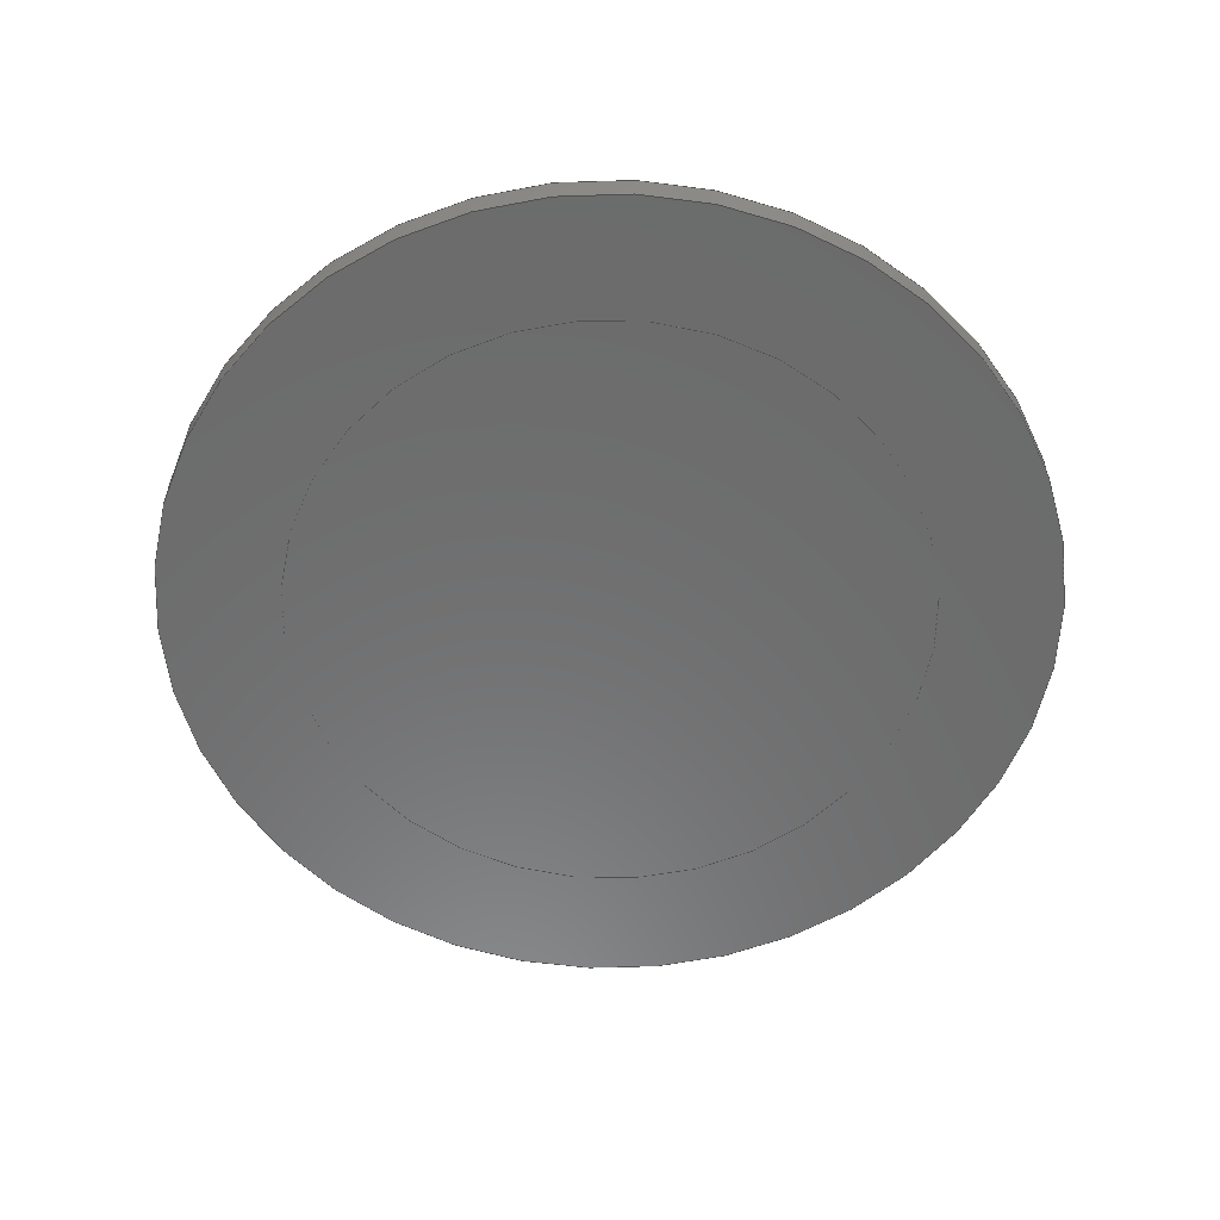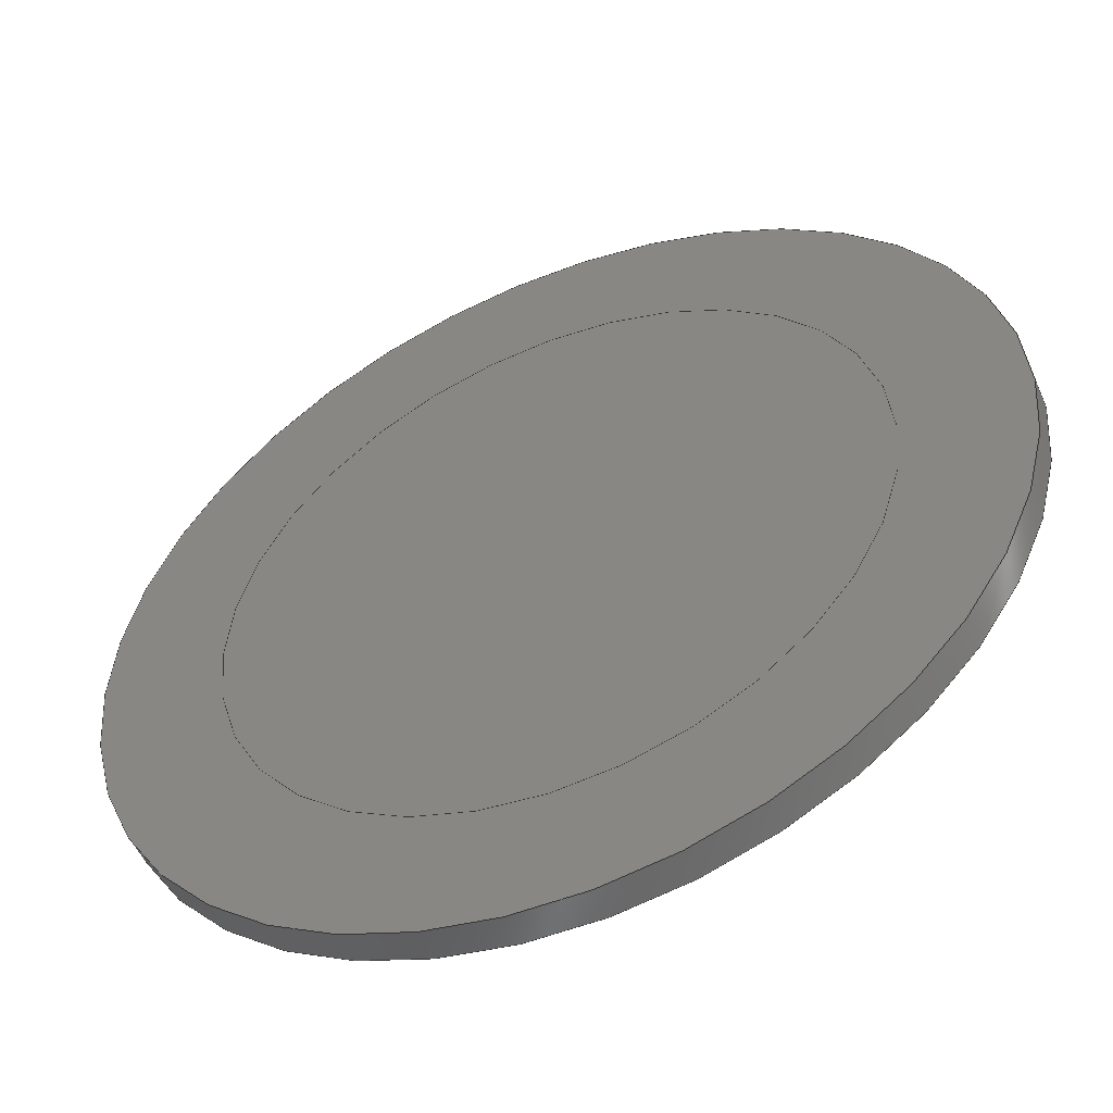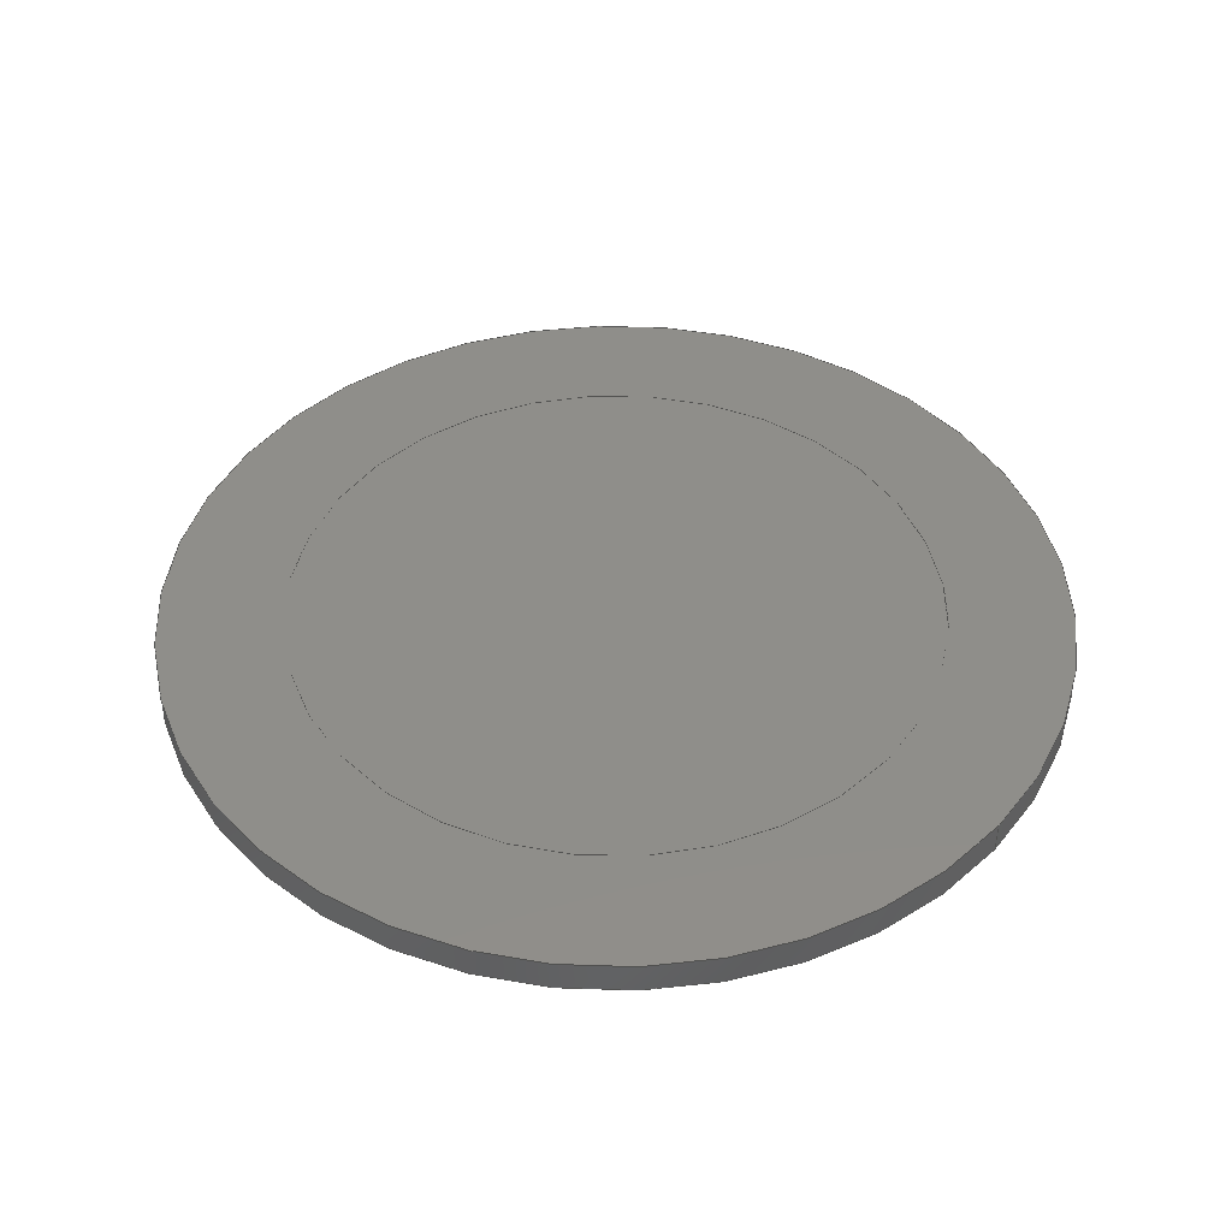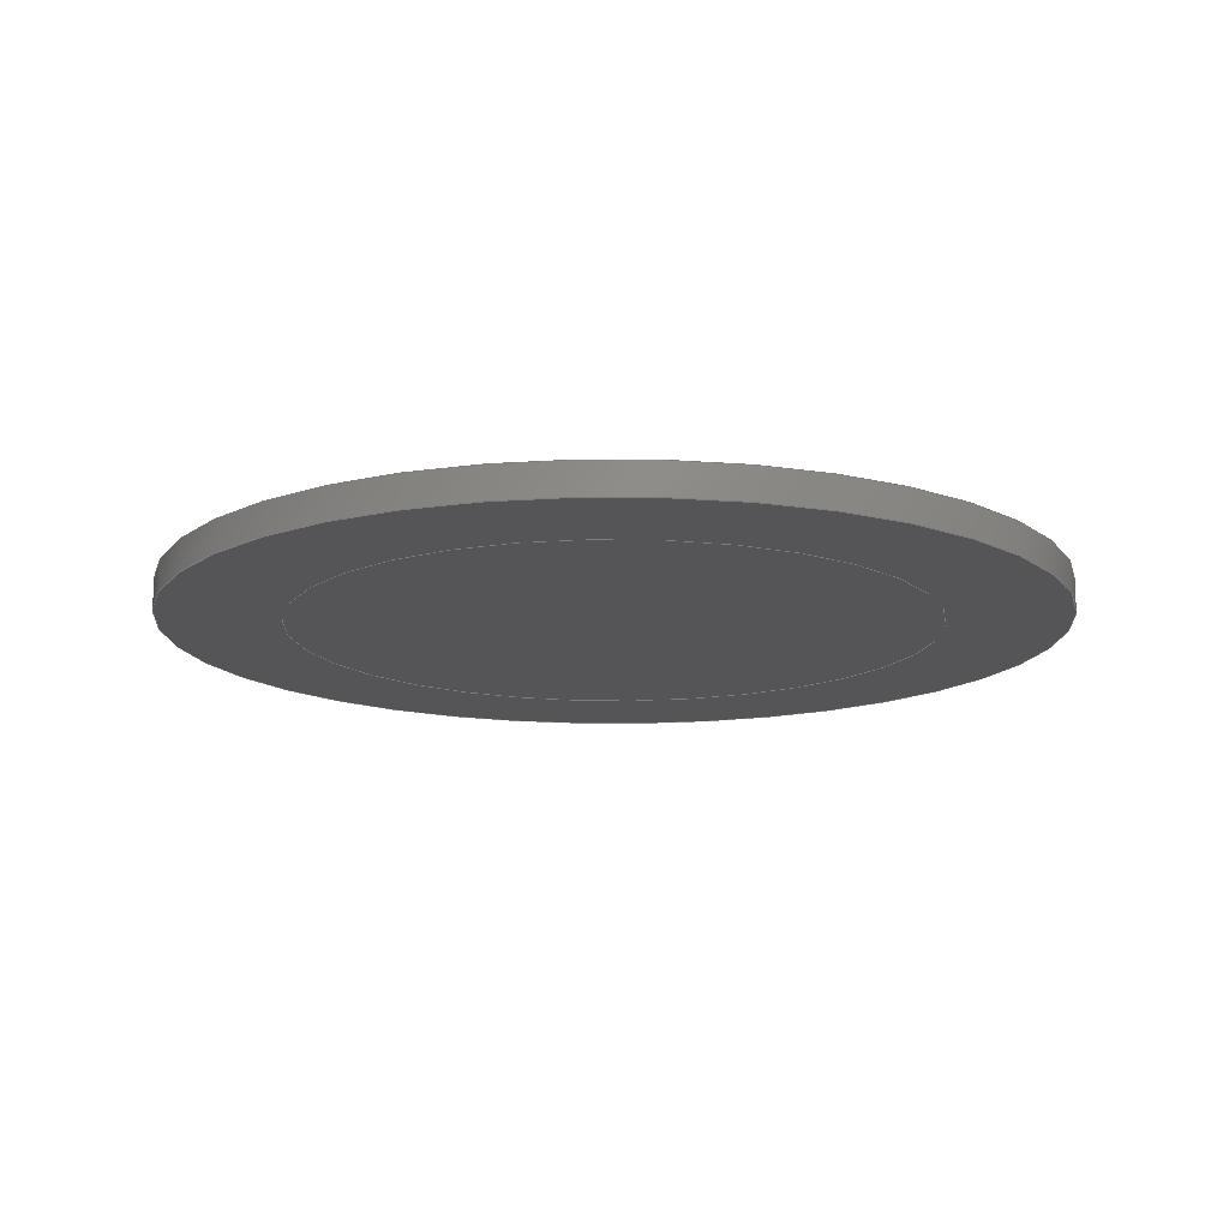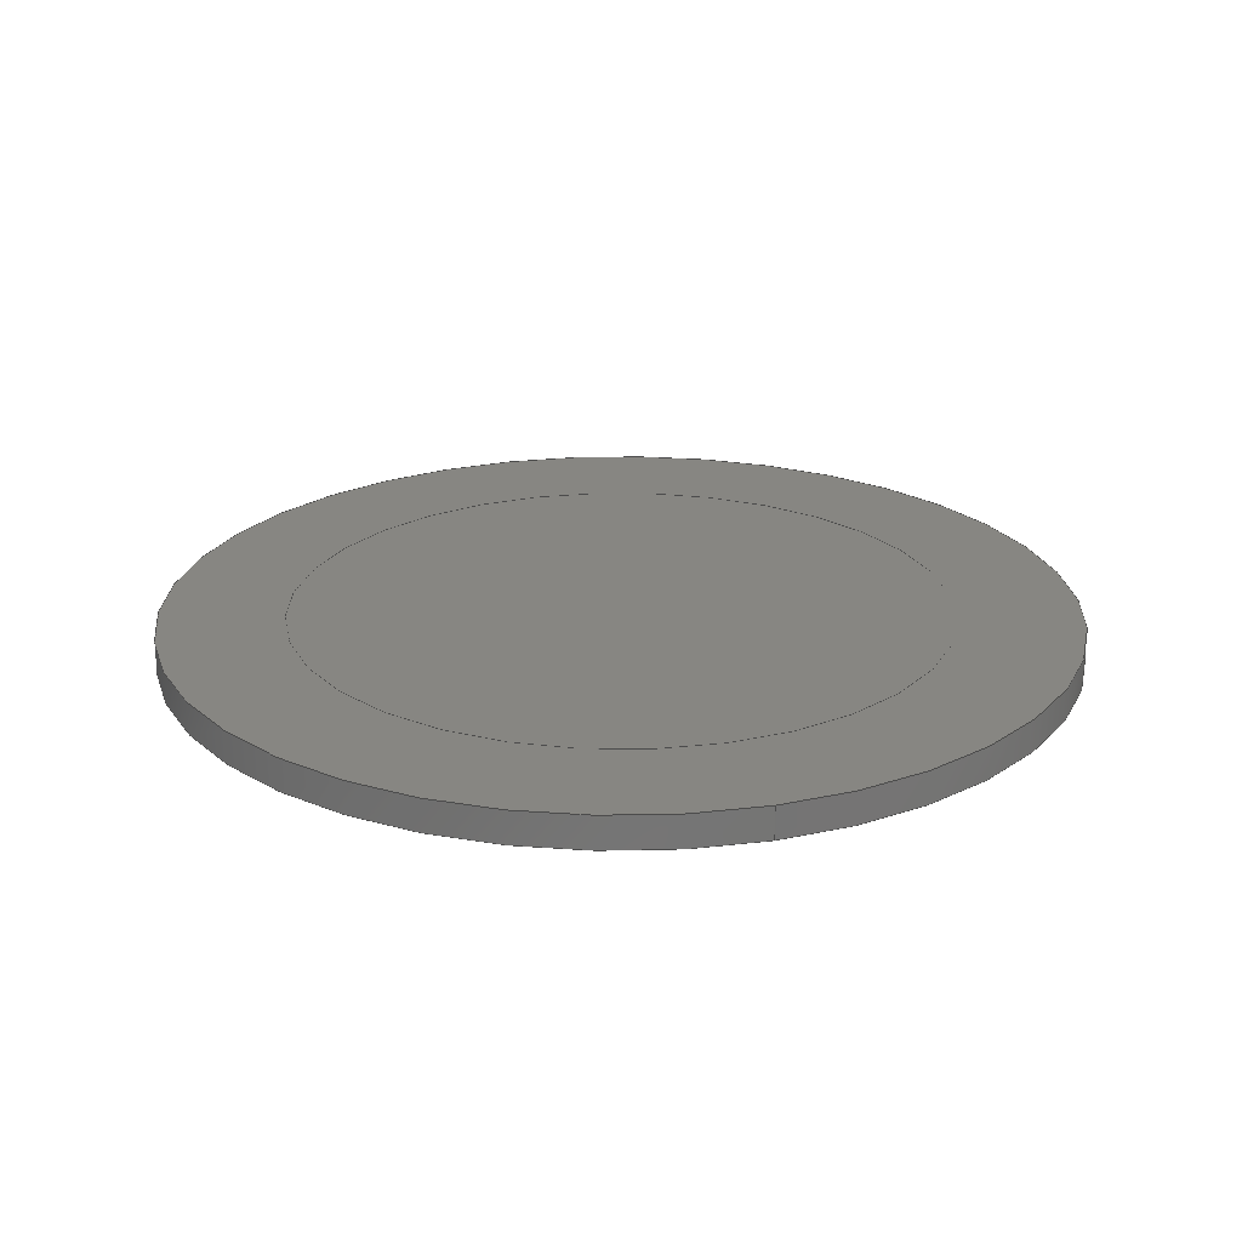
<metadata>
{"format":"step","ext":"step","renderer":"f3d","projection":"perspective","resolution":1024,"background":"white","views":[{"elev":-58.0,"azim":106.1,"up":"+Y"},{"elev":-52.0,"azim":23.2,"up":"+Z"},{"elev":43.8,"azim":-139.9,"up":"+Y"},{"elev":-14.3,"azim":37.4,"up":"+Y"},{"elev":22.6,"azim":-106.3,"up":"+Y"}]}
</metadata>
<code>
ISO-10303-21;
DATA;
#1 = MECHANICAL_DESIGN_GEOMETRIC_PRESENTATION_REPRESENTATION( ' ', ( #9, #10, #11, #12, #13, #14, #15 ), #8 );
#2 = PRODUCT_DEFINITION_CONTEXT( '', #16, 'design' );
#3 = APPLICATION_PROTOCOL_DEFINITION( 'international standard', 'automotive_design', 2001, #16 );
#4 = PRODUCT_CATEGORY_RELATIONSHIP( 'NONE', 'NONE', #17, #18 );
#5 = SHAPE_DEFINITION_REPRESENTATION( #19, #20 );
#6 = PRODUCT_CATEGORY_RELATIONSHIP( 'NONE', 'NONE', #17, #21 );
#7 = SHAPE_DEFINITION_REPRESENTATION( #22, #23 );
#8 =  ( GEOMETRIC_REPRESENTATION_CONTEXT( 3 )GLOBAL_UNCERTAINTY_ASSIGNED_CONTEXT( ( #24 ) )GLOBAL_UNIT_ASSIGNED_CONTEXT( ( #25, #26, #27 ) )REPRESENTATION_CONTEXT( 'NONE', 'WORKSPACE' ) );
#9 = STYLED_ITEM( '', ( #28 ), #29 );
#10 = STYLED_ITEM( '', ( #30 ), #31 );
#11 = STYLED_ITEM( '', ( #32 ), #33 );
#12 = STYLED_ITEM( '', ( #34 ), #35 );
#13 = STYLED_ITEM( '', ( #36 ), #37 );
#14 = STYLED_ITEM( '', ( #38 ), #39 );
#15 = STYLED_ITEM( '', ( #40 ), #41 );
#16 = APPLICATION_CONTEXT( 'core data for automotive mechanical design processes' );
#17 = PRODUCT_CATEGORY( 'part', 'NONE' );
#18 = PRODUCT_RELATED_PRODUCT_CATEGORY( 'detail', ' ', ( #42 ) );
#19 = PRODUCT_DEFINITION_SHAPE( 'NONE', 'NONE', #43 );
#20 = ADVANCED_BREP_SHAPE_REPRESENTATION( 'Part 2', ( #44, #45 ), #8 );
#21 = PRODUCT_RELATED_PRODUCT_CATEGORY( 'detail', ' ', ( #46 ) );
#22 = PRODUCT_DEFINITION_SHAPE( 'NONE', 'NONE', #47 );
#23 = ADVANCED_BREP_SHAPE_REPRESENTATION( 'Part 1', ( #48, #49 ), #8 );
#24 = UNCERTAINTY_MEASURE_WITH_UNIT( LENGTH_MEASURE( 1e-17 ), #25, '', '' );
#25 =  ( CONVERSION_BASED_UNIT( 'METRE', #50 )LENGTH_UNIT(  )NAMED_UNIT( #51 ) );
#26 =  ( NAMED_UNIT( #52 )PLANE_ANGLE_UNIT(  )SI_UNIT( $, .RADIAN. ) );
#27 =  ( NAMED_UNIT( #52 )SI_UNIT( $, .STERADIAN. )SOLID_ANGLE_UNIT(  ) );
#28 = PRESENTATION_STYLE_ASSIGNMENT( ( #53 ) );
#29 = ADVANCED_FACE( '', ( #54, #55 ), #56, .F. );
#30 = PRESENTATION_STYLE_ASSIGNMENT( ( #57 ) );
#31 = ADVANCED_FACE( '', ( #58, #59 ), #60, .T. );
#32 = PRESENTATION_STYLE_ASSIGNMENT( ( #61 ) );
#33 = ADVANCED_FACE( '', ( #62, #63 ), #64, .F. );
#34 = PRESENTATION_STYLE_ASSIGNMENT( ( #65 ) );
#35 = ADVANCED_FACE( '', ( #66, #67 ), #68, .T. );
#36 = PRESENTATION_STYLE_ASSIGNMENT( ( #69 ) );
#37 = ADVANCED_FACE( '', ( #70 ), #71, .T. );
#38 = PRESENTATION_STYLE_ASSIGNMENT( ( #72 ) );
#39 = ADVANCED_FACE( '', ( #73 ), #74, .F. );
#40 = PRESENTATION_STYLE_ASSIGNMENT( ( #75 ) );
#41 = ADVANCED_FACE( '', ( #76, #77 ), #78, .T. );
#42 = PRODUCT( 'Part 2', 'Part 2', 'PART-Part 2-DESC', ( #79 ) );
#43 = PRODUCT_DEFINITION( 'NONE', 'NONE', #80, #2 );
#44 = MANIFOLD_SOLID_BREP( 'Part 2', #81 );
#45 = AXIS2_PLACEMENT_3D( '', #82, #83, #84 );
#46 = PRODUCT( 'Part 1', 'Part 1', 'PART-Part 1-DESC', ( #79 ) );
#47 = PRODUCT_DEFINITION( 'NONE', 'NONE', #85, #2 );
#48 = MANIFOLD_SOLID_BREP( 'Part 1', #86 );
#49 = AXIS2_PLACEMENT_3D( '', #87, #88, #89 );
#50 = LENGTH_MEASURE_WITH_UNIT( LENGTH_MEASURE( 1 ), #90 );
#51 = DIMENSIONAL_EXPONENTS( 1, 0, 0, 0, 0, 0, 0 );
#52 = DIMENSIONAL_EXPONENTS( 0, 0, 0, 0, 0, 0, 0 );
#53 = SURFACE_STYLE_USAGE( .BOTH., #91 );
#54 = FACE_OUTER_BOUND( '', #92, .T. );
#55 = FACE_OUTER_BOUND( '', #93, .T. );
#56 = CYLINDRICAL_SURFACE( '', #94, 0.01016 );
#57 = SURFACE_STYLE_USAGE( .BOTH., #95 );
#58 = FACE_OUTER_BOUND( '', #96, .T. );
#59 = FACE_OUTER_BOUND( '', #97, .T. );
#60 = CYLINDRICAL_SURFACE( '', #98, 0.01016 );
#61 = SURFACE_STYLE_USAGE( .BOTH., #99 );
#62 = FACE_BOUND( '', #100, .T. );
#63 = FACE_OUTER_BOUND( '', #101, .T. );
#64 = PLANE( '', #102 );
#65 = SURFACE_STYLE_USAGE( .BOTH., #103 );
#66 = FACE_BOUND( '', #104, .T. );
#67 = FACE_OUTER_BOUND( '', #105, .T. );
#68 = PLANE( '', #106 );
#69 = SURFACE_STYLE_USAGE( .BOTH., #107 );
#70 = FACE_OUTER_BOUND( '', #108, .T. );
#71 = PLANE( '', #109 );
#72 = SURFACE_STYLE_USAGE( .BOTH., #110 );
#73 = FACE_OUTER_BOUND( '', #111, .T. );
#74 = PLANE( '', #112 );
#75 = SURFACE_STYLE_USAGE( .BOTH., #113 );
#76 = FACE_OUTER_BOUND( '', #114, .T. );
#77 = FACE_OUTER_BOUND( '', #115, .T. );
#78 = CYLINDRICAL_SURFACE( '', #116, 0.01402 );
#79 = PRODUCT_CONTEXT( '', #16, 'mechanical' );
#80 = PRODUCT_DEFINITION_FORMATION_WITH_SPECIFIED_SOURCE( ' ', 'NONE', #42, .NOT_KNOWN. );
#81 = CLOSED_SHELL( '', ( #41, #33, #29, #35 ) );
#82 = CARTESIAN_POINT( '', ( 0, 0, 0 ) );
#83 = DIRECTION( '', ( 0, 0, 1 ) );
#84 = DIRECTION( '', ( 1, 0, 0 ) );
#85 = PRODUCT_DEFINITION_FORMATION_WITH_SPECIFIED_SOURCE( ' ', 'NONE', #46, .NOT_KNOWN. );
#86 = CLOSED_SHELL( '', ( #39, #37, #31 ) );
#87 = CARTESIAN_POINT( '', ( 0, 0, 0 ) );
#88 = DIRECTION( '', ( 0, 0, 1 ) );
#89 = DIRECTION( '', ( 1, 0, 0 ) );
#90 =  ( LENGTH_UNIT(  )NAMED_UNIT( #51 )SI_UNIT( $, .METRE. ) );
#91 = SURFACE_SIDE_STYLE( '', ( #117 ) );
#92 = EDGE_LOOP( '', ( #118 ) );
#93 = EDGE_LOOP( '', ( #119 ) );
#94 = AXIS2_PLACEMENT_3D( '', #120, #121, #122 );
#95 = SURFACE_SIDE_STYLE( '', ( #123 ) );
#96 = EDGE_LOOP( '', ( #124 ) );
#97 = EDGE_LOOP( '', ( #125 ) );
#98 = AXIS2_PLACEMENT_3D( '', #126, #127, #128 );
#99 = SURFACE_SIDE_STYLE( '', ( #129 ) );
#100 = EDGE_LOOP( '', ( #130 ) );
#101 = EDGE_LOOP( '', ( #131 ) );
#102 = AXIS2_PLACEMENT_3D( '', #132, #133, #134 );
#103 = SURFACE_SIDE_STYLE( '', ( #135 ) );
#104 = EDGE_LOOP( '', ( #136 ) );
#105 = EDGE_LOOP( '', ( #137 ) );
#106 = AXIS2_PLACEMENT_3D( '', #138, #139, #140 );
#107 = SURFACE_SIDE_STYLE( '', ( #141 ) );
#108 = EDGE_LOOP( '', ( #142 ) );
#109 = AXIS2_PLACEMENT_3D( '', #143, #144, #145 );
#110 = SURFACE_SIDE_STYLE( '', ( #146 ) );
#111 = EDGE_LOOP( '', ( #147 ) );
#112 = AXIS2_PLACEMENT_3D( '', #148, #149, #150 );
#113 = SURFACE_SIDE_STYLE( '', ( #151 ) );
#114 = EDGE_LOOP( '', ( #152 ) );
#115 = EDGE_LOOP( '', ( #153 ) );
#116 = AXIS2_PLACEMENT_3D( '', #154, #155, #156 );
#117 = SURFACE_STYLE_FILL_AREA( #157 );
#118 = ORIENTED_EDGE( '', *, *, #158, .T. );
#119 = ORIENTED_EDGE( '', *, *, #159, .F. );
#120 = CARTESIAN_POINT( '', ( 0, -0.001, 0 ) );
#121 = DIRECTION( '', ( -0, -1, -0 ) );
#122 = DIRECTION( '', ( 0, 0, 1 ) );
#123 = SURFACE_STYLE_FILL_AREA( #160 );
#124 = ORIENTED_EDGE( '', *, *, #161, .F. );
#125 = ORIENTED_EDGE( '', *, *, #162, .T. );
#126 = CARTESIAN_POINT( '', ( 0, -0.001, 0 ) );
#127 = DIRECTION( '', ( -0, -1, -0 ) );
#128 = DIRECTION( '', ( 0, 0, 1 ) );
#129 = SURFACE_STYLE_FILL_AREA( #163 );
#130 = ORIENTED_EDGE( '', *, *, #158, .F. );
#131 = ORIENTED_EDGE( '', *, *, #164, .F. );
#132 = CARTESIAN_POINT( '', ( 0, -0.001, 0 ) );
#133 = DIRECTION( '', ( 0, 1, 0 ) );
#134 = DIRECTION( '', ( -1, 0, 0 ) );
#135 = SURFACE_STYLE_FILL_AREA( #165 );
#136 = ORIENTED_EDGE( '', *, *, #159, .T. );
#137 = ORIENTED_EDGE( '', *, *, #166, .T. );
#138 = CARTESIAN_POINT( '', ( 0, 0, 0 ) );
#139 = DIRECTION( '', ( 0, 1, 0 ) );
#140 = DIRECTION( '', ( -1, 0, 0 ) );
#141 = SURFACE_STYLE_FILL_AREA( #167 );
#142 = ORIENTED_EDGE( '', *, *, #161, .T. );
#143 = CARTESIAN_POINT( '', ( 0, -0.001, 0 ) );
#144 = DIRECTION( '', ( 0, -1, 0 ) );
#145 = DIRECTION( '', ( 1, 0, 0 ) );
#146 = SURFACE_STYLE_FILL_AREA( #168 );
#147 = ORIENTED_EDGE( '', *, *, #162, .F. );
#148 = CARTESIAN_POINT( '', ( 0, 0, 0 ) );
#149 = DIRECTION( '', ( 0, -1, 0 ) );
#150 = DIRECTION( '', ( 1, 0, 0 ) );
#151 = SURFACE_STYLE_FILL_AREA( #169 );
#152 = ORIENTED_EDGE( '', *, *, #164, .T. );
#153 = ORIENTED_EDGE( '', *, *, #166, .F. );
#154 = CARTESIAN_POINT( '', ( 0, -0.001, 0 ) );
#155 = DIRECTION( '', ( -0, -1, -0 ) );
#156 = DIRECTION( '', ( 0, 0, 1 ) );
#157 = FILL_AREA_STYLE( '', ( #170 ) );
#158 = EDGE_CURVE( '', #171, #171, #172, .T. );
#159 = EDGE_CURVE( '', #173, #173, #174, .T. );
#160 = FILL_AREA_STYLE( '', ( #175 ) );
#161 = EDGE_CURVE( '', #176, #176, #177, .T. );
#162 = EDGE_CURVE( '', #178, #178, #179, .T. );
#163 = FILL_AREA_STYLE( '', ( #180 ) );
#164 = EDGE_CURVE( '', #181, #181, #182, .T. );
#165 = FILL_AREA_STYLE( '', ( #183 ) );
#166 = EDGE_CURVE( '', #184, #184, #185, .T. );
#167 = FILL_AREA_STYLE( '', ( #186 ) );
#168 = FILL_AREA_STYLE( '', ( #187 ) );
#169 = FILL_AREA_STYLE( '', ( #188 ) );
#170 = FILL_AREA_STYLE_COLOUR( '', #189 );
#171 = VERTEX_POINT( '', #190 );
#172 = CIRCLE( '', #191, 0.01016 );
#173 = VERTEX_POINT( '', #192 );
#174 = CIRCLE( '', #193, 0.01016 );
#175 = FILL_AREA_STYLE_COLOUR( '', #194 );
#176 = VERTEX_POINT( '', #195 );
#177 = CIRCLE( '', #196, 0.01016 );
#178 = VERTEX_POINT( '', #197 );
#179 = CIRCLE( '', #198, 0.01016 );
#180 = FILL_AREA_STYLE_COLOUR( '', #199 );
#181 = VERTEX_POINT( '', #200 );
#182 = CIRCLE( '', #201, 0.01402 );
#183 = FILL_AREA_STYLE_COLOUR( '', #202 );
#184 = VERTEX_POINT( '', #203 );
#185 = CIRCLE( '', #204, 0.01402 );
#186 = FILL_AREA_STYLE_COLOUR( '', #205 );
#187 = FILL_AREA_STYLE_COLOUR( '', #206 );
#188 = FILL_AREA_STYLE_COLOUR( '', #207 );
#189 = COLOUR_RGB( '', 0.1686, 0.8275, 0.1098 );
#190 = CARTESIAN_POINT( '', ( 0.01016, -0.001, 0 ) );
#191 = AXIS2_PLACEMENT_3D( '', #208, #209, #210 );
#192 = CARTESIAN_POINT( '', ( 0.01016, 0, 0 ) );
#193 = AXIS2_PLACEMENT_3D( '', #211, #212, #213 );
#194 = COLOUR_RGB( '', 0.6039, 0.6471, 0.6863 );
#195 = CARTESIAN_POINT( '', ( 0.01016, -0.001, 0 ) );
#196 = AXIS2_PLACEMENT_3D( '', #214, #215, #216 );
#197 = CARTESIAN_POINT( '', ( 0.01016, 0, 0 ) );
#198 = AXIS2_PLACEMENT_3D( '', #217, #218, #219 );
#199 = COLOUR_RGB( '', 0.1686, 0.8275, 0.1098 );
#200 = CARTESIAN_POINT( '', ( -0.01402, -0.001, 0 ) );
#201 = AXIS2_PLACEMENT_3D( '', #220, #221, #222 );
#202 = COLOUR_RGB( '', 0.1686, 0.8275, 0.1098 );
#203 = CARTESIAN_POINT( '', ( -0.01402, 0, 0 ) );
#204 = AXIS2_PLACEMENT_3D( '', #223, #224, #225 );
#205 = COLOUR_RGB( '', 0.6039, 0.6471, 0.6863 );
#206 = COLOUR_RGB( '', 0.6039, 0.6471, 0.6863 );
#207 = COLOUR_RGB( '', 0.1686, 0.8275, 0.1098 );
#208 = CARTESIAN_POINT( '', ( 0, -0.001, 0 ) );
#209 = DIRECTION( '', ( 0, -1, 0 ) );
#210 = DIRECTION( '', ( 1, 0, 0 ) );
#211 = CARTESIAN_POINT( '', ( 0, 0, 0 ) );
#212 = DIRECTION( '', ( 0, -1, 0 ) );
#213 = DIRECTION( '', ( 1, 0, 0 ) );
#214 = CARTESIAN_POINT( '', ( 0, -0.001, 0 ) );
#215 = DIRECTION( '', ( 0, -1, 0 ) );
#216 = DIRECTION( '', ( 1, 0, 0 ) );
#217 = CARTESIAN_POINT( '', ( 0, 0, 0 ) );
#218 = DIRECTION( '', ( 0, -1, 0 ) );
#219 = DIRECTION( '', ( 1, 0, 0 ) );
#220 = CARTESIAN_POINT( '', ( 0, -0.001, 0 ) );
#221 = DIRECTION( '', ( 0, 1, 0 ) );
#222 = DIRECTION( '', ( -1, 0, 0 ) );
#223 = CARTESIAN_POINT( '', ( 0, 0, 0 ) );
#224 = DIRECTION( '', ( 0, 1, 0 ) );
#225 = DIRECTION( '', ( -1, 0, 0 ) );
ENDSEC;
END-ISO-10303-21;

</code>
